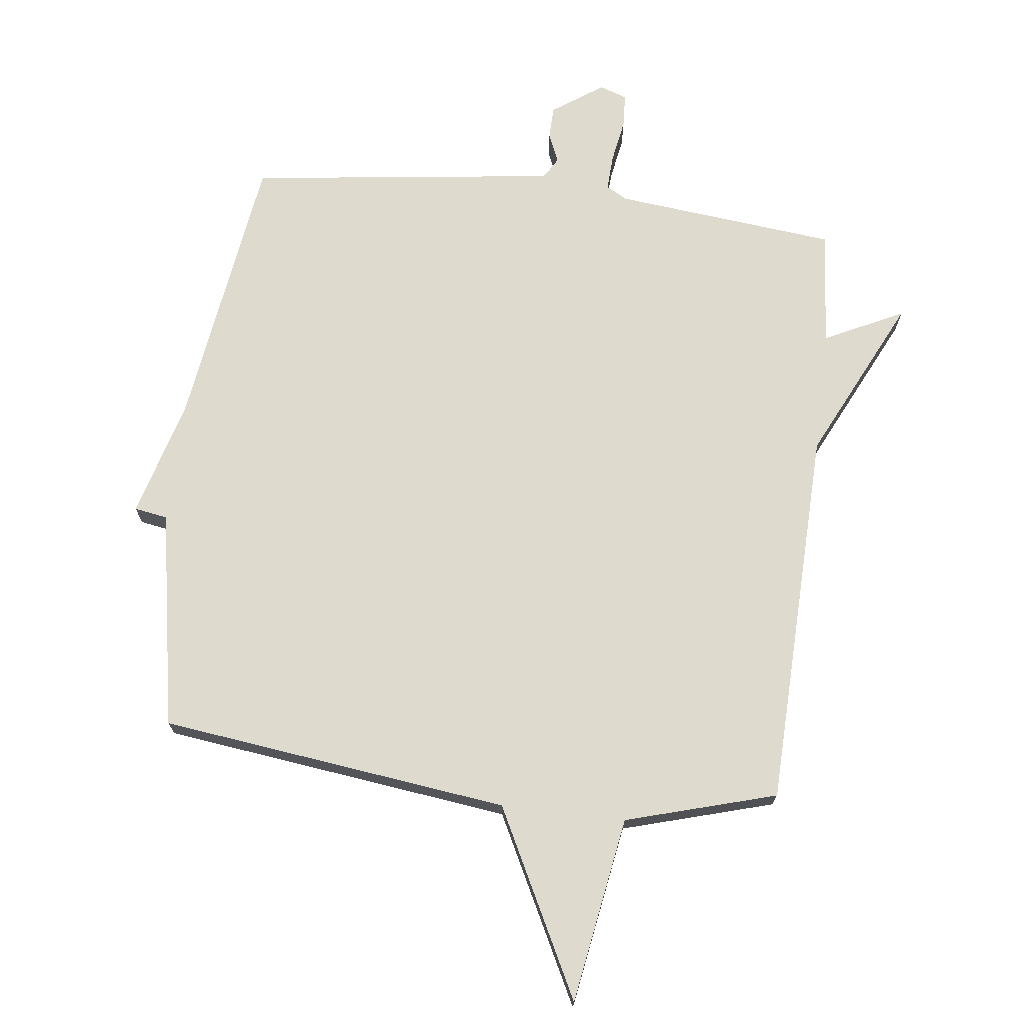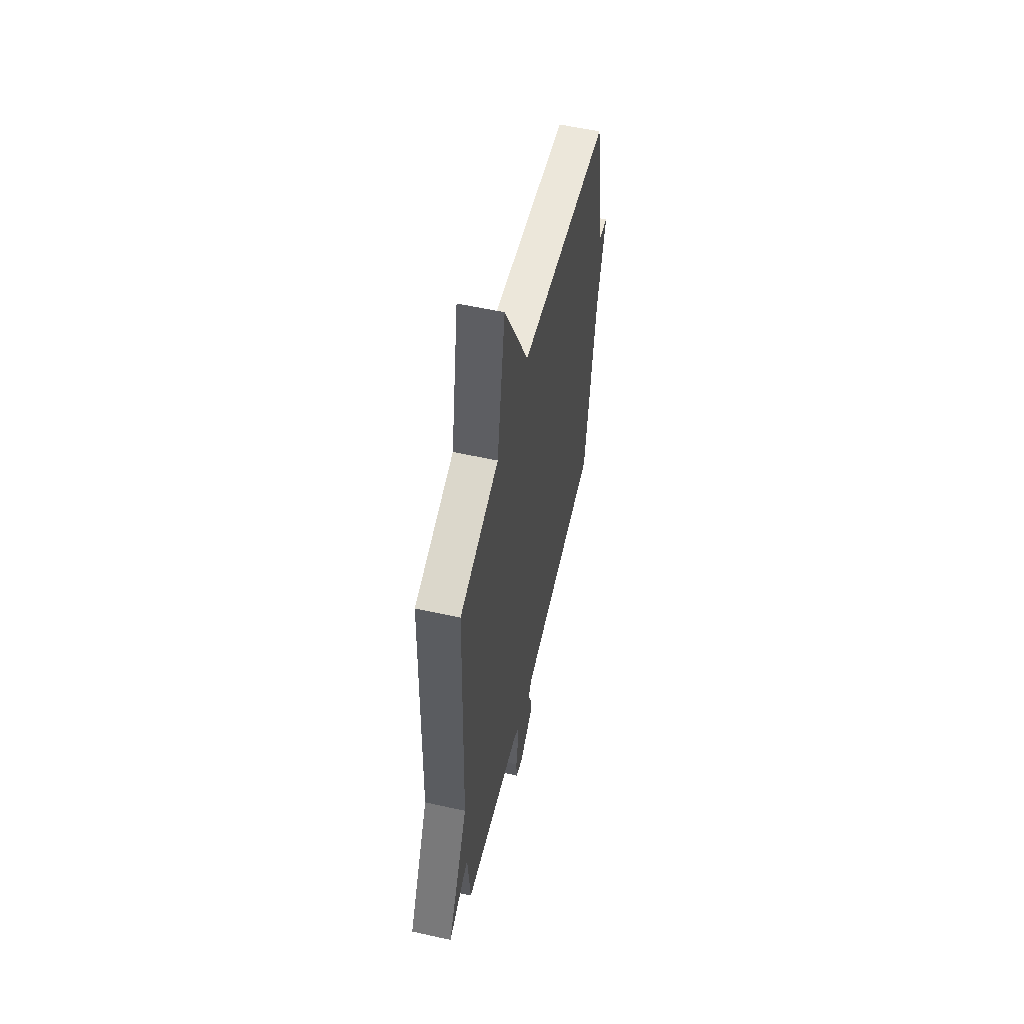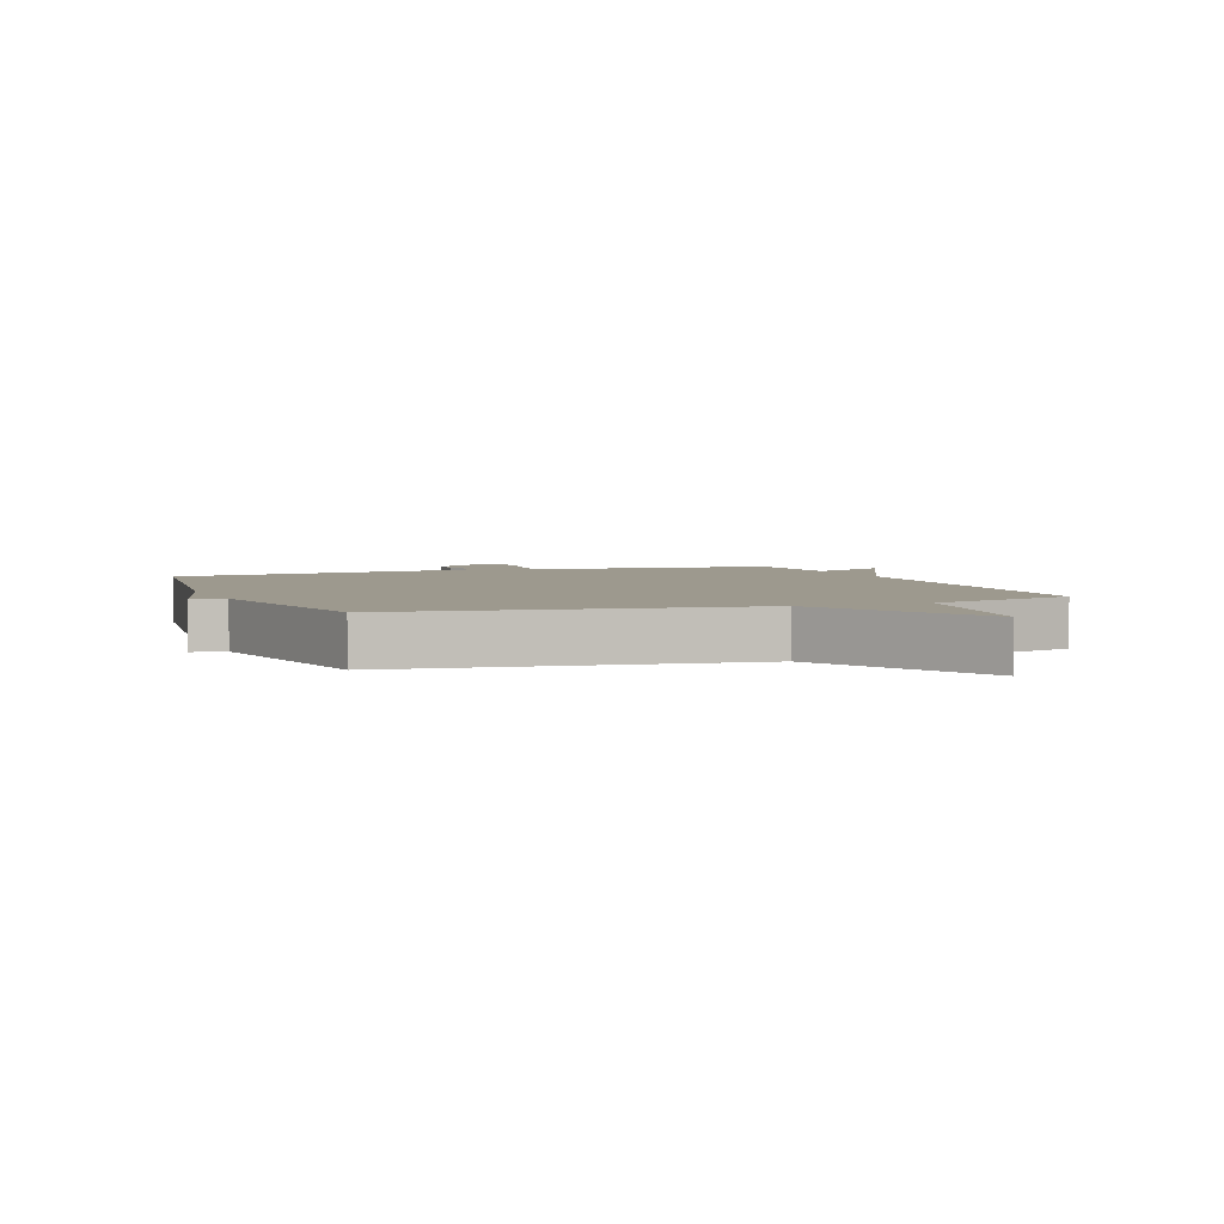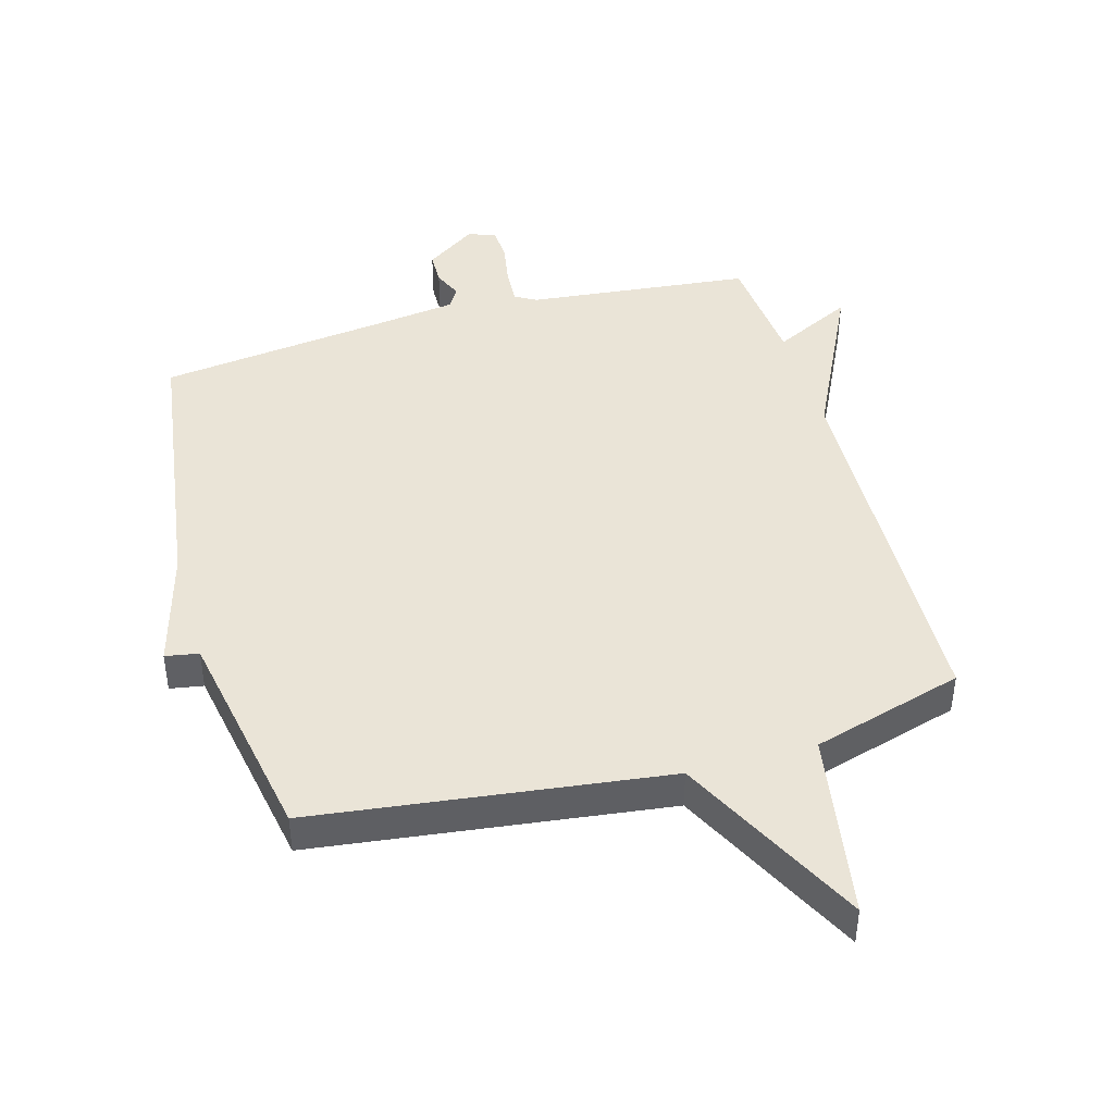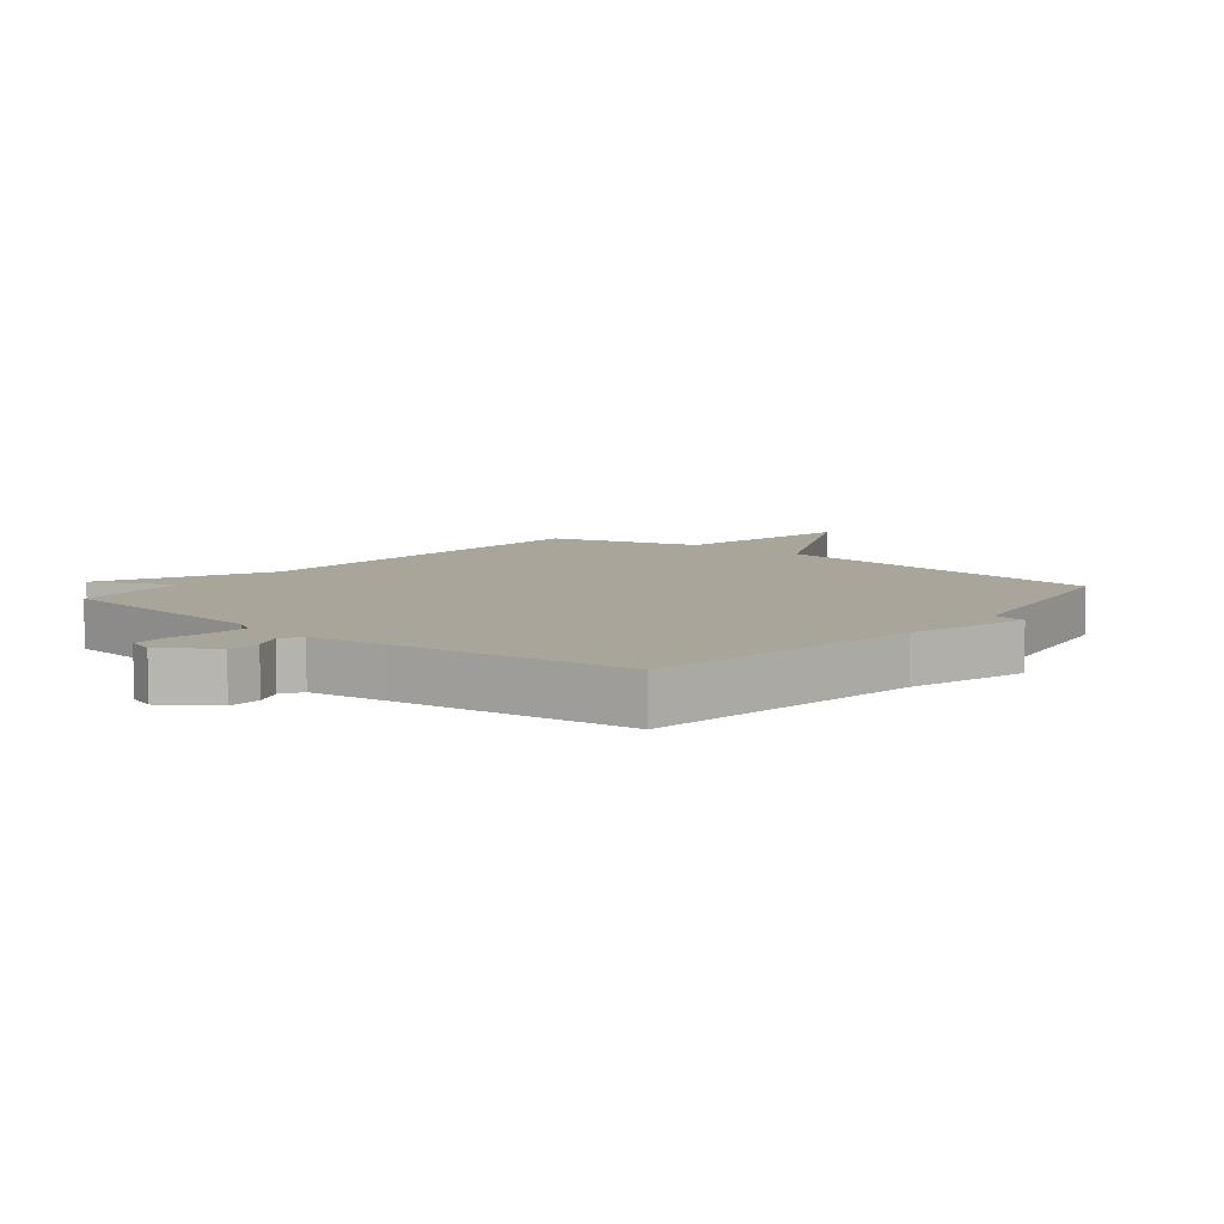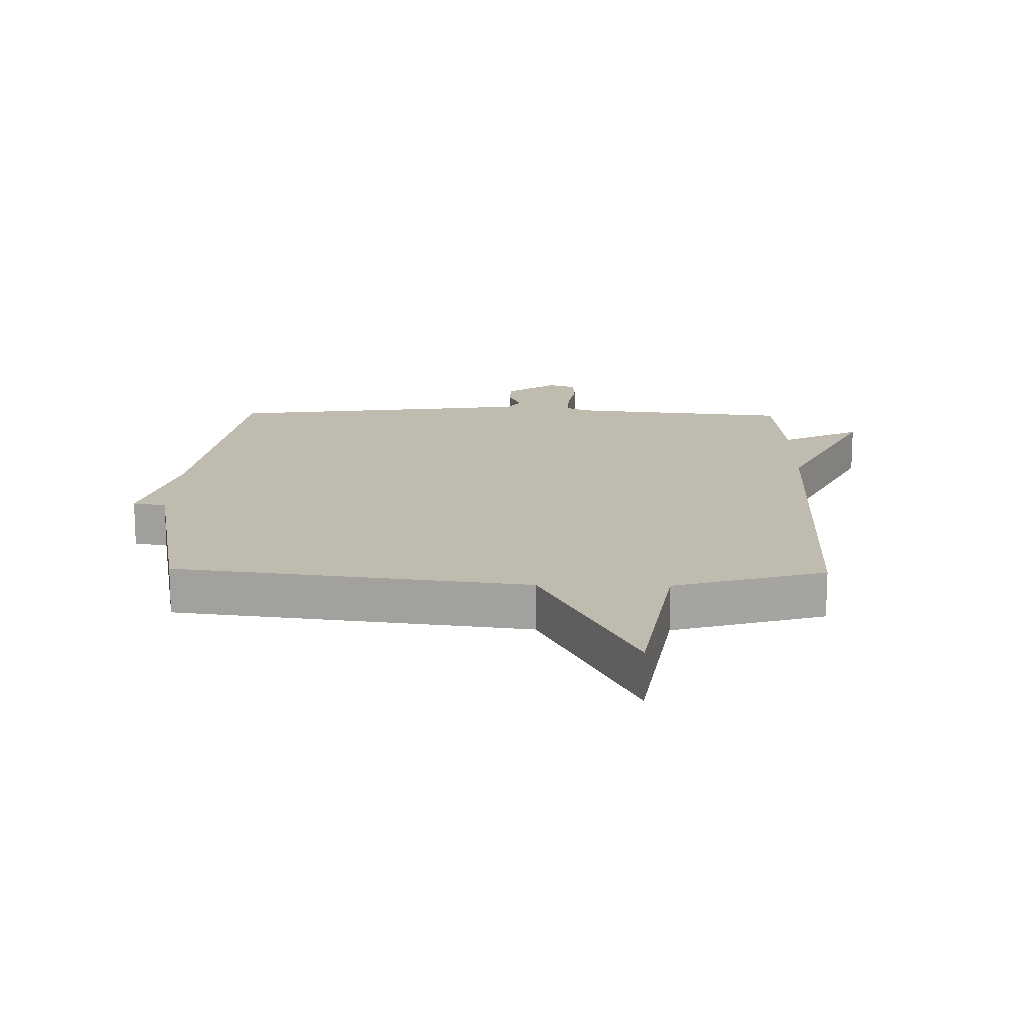
<metadata>
{"format":"obj","ext":"obj","renderer":"f3d","projection":"perspective","resolution":1024,"background":"white","views":[{"elev":71.1,"azim":6.9,"up":"+Y"},{"elev":56.4,"azim":103.1,"up":"+Z"},{"elev":3.4,"azim":-21.0,"up":"+Y"},{"elev":43.7,"azim":-15.7,"up":"+Y"},{"elev":7.7,"azim":-140.5,"up":"+Y"},{"elev":16.1,"azim":1.1,"up":"+Y"}]}
</metadata>
<code>
v -0.5 0.07 -0.5
v -0.564 0.07 -0.051
v -0.617 0.07 0.14
v -0.564 0.07 0.149
v -0.5 0.07 0.5
v 0.059 0.07 0.57
v 0.21 0.07 0.868
v 0.259 0.07 0.57
v 0.5 0.07 0.5
v 0.517 0.07 -0.112
v 0.644 0.07 -0.375
v 0.517 0.07 -0.312
v 0.5 0.07 -0.5
v 0.144 0.07 -0.537
v 0.11 0.07 -0.556
v 0.113 0.07 -0.614
v 0.125 0.07 -0.683
v 0.122 0.07 -0.738
v 0.078 0.07 -0.753
v -0.003 0.07 -0.697
v -0.004 0.07 -0.644
v 0.016 0.07 -0.598
v -0.004 0.07 -0.565
v -0.126 0.07 -0.548
v -0.5 0 -0.5
v -0.564 0 -0.051
v -0.617 0 0.14
v -0.564 0 0.149
v -0.5 0 0.5
v 0.059 0 0.57
v 0.21 0 0.868
v 0.259 0 0.57
v 0.5 0 0.5
v 0.517 0 -0.112
v 0.644 0 -0.375
v 0.517 0 -0.312
v 0.5 0 -0.5
v 0.144 0 -0.537
v 0.11 0 -0.556
v 0.113 0 -0.614
v 0.125 0 -0.683
v 0.122 0 -0.738
v 0.078 0 -0.753
v -0.003 0 -0.697
v -0.004 0 -0.644
v 0.016 0 -0.598
v -0.004 0 -0.565
v -0.126 0 -0.548
f 20 21 22
f 19 20 22
f 18 19 22
f 17 18 22
f 16 17 22
f 15 16 22 23
f 14 15 23 24
f 24 1 2
f 14 24 2
f 13 14 2
f 12 13 2
f 8 9 10
f 6 7 8
f 6 8 10
f 5 6 10
f 4 5 10
f 3 4 10
f 2 3 10
f 12 2 10
f 10 11 12
f 46 45 44
f 46 44 43
f 46 43 42
f 46 42 41
f 46 41 40
f 47 46 40 39
f 48 47 39 38
f 26 25 48
f 26 48 38
f 26 38 37
f 26 37 36
f 34 33 32
f 32 31 30
f 34 32 30
f 34 30 29
f 34 29 28
f 34 28 27
f 34 27 26
f 34 26 36
f 36 35 34
f 1 25 26 2
f 2 26 27 3
f 3 27 28 4
f 4 28 29 5
f 5 29 30 6
f 6 30 31 7
f 7 31 32 8
f 8 32 33 9
f 9 33 34 10
f 10 34 35 11
f 11 35 36 12
f 12 36 37 13
f 13 37 38 14
f 14 38 39 15
f 15 39 40 16
f 16 40 41 17
f 17 41 42 18
f 18 42 43 19
f 19 43 44 20
f 20 44 45 21
f 21 45 46 22
f 22 46 47 23
f 23 47 48 24
f 24 48 25 1

</code>
